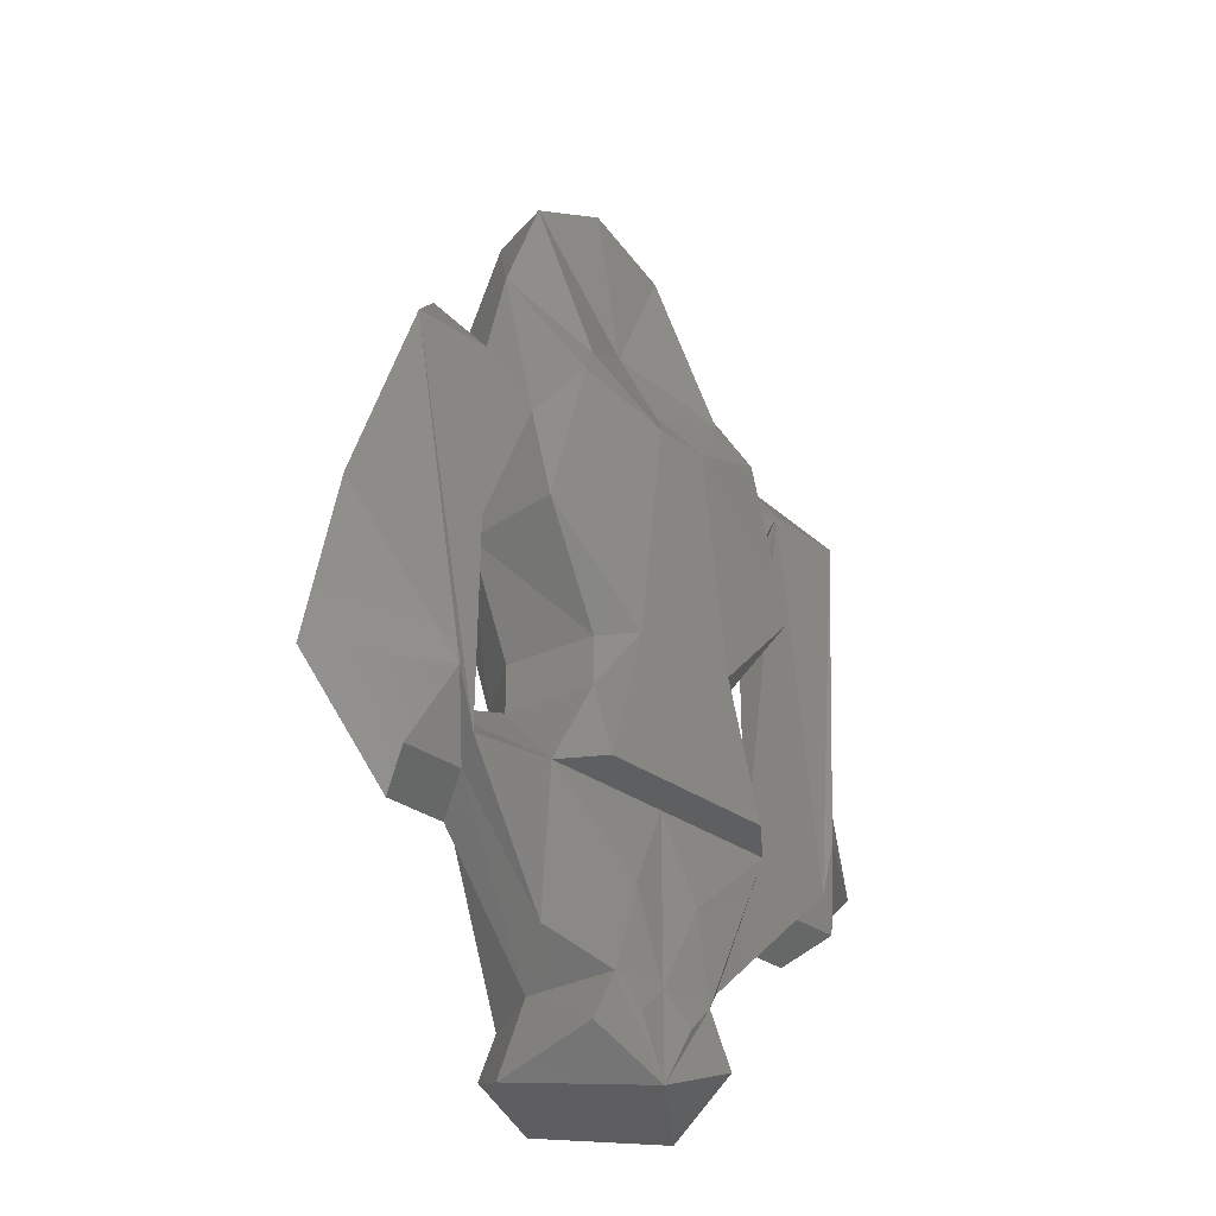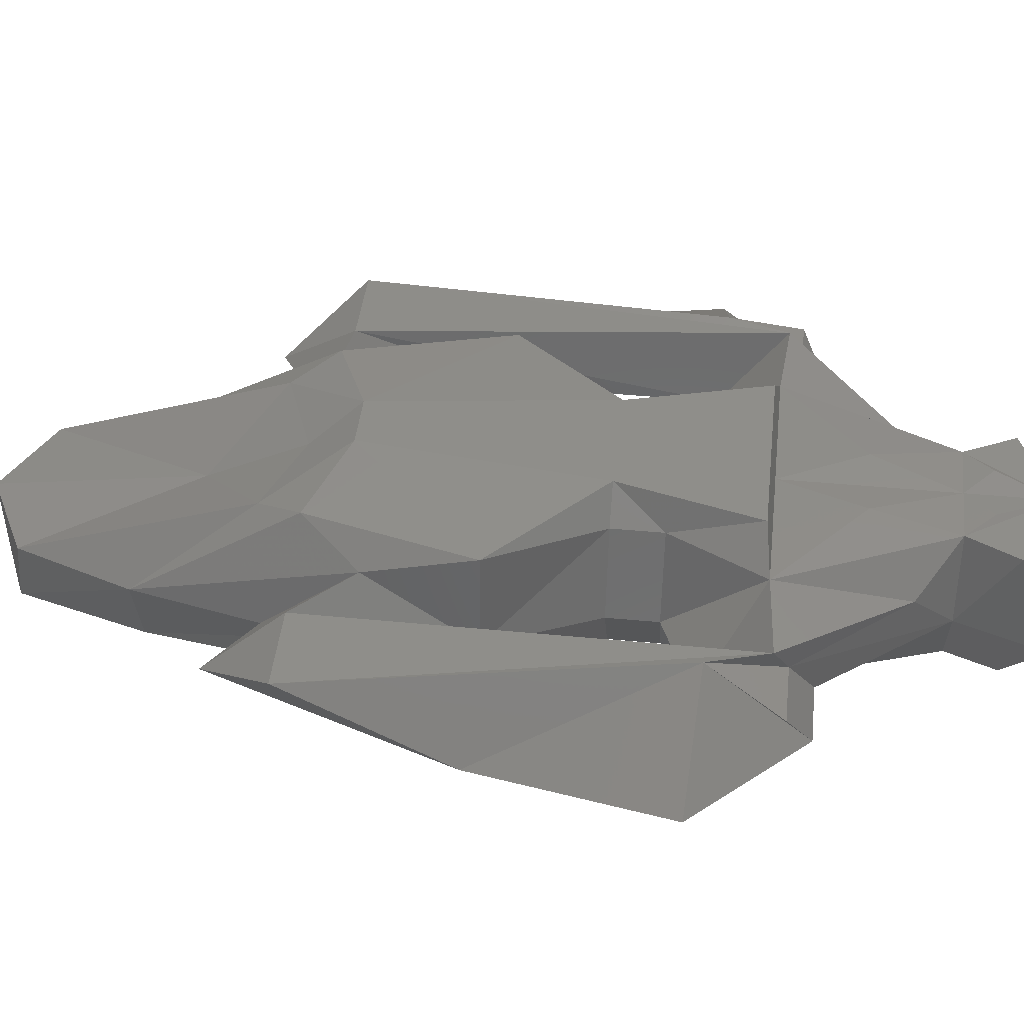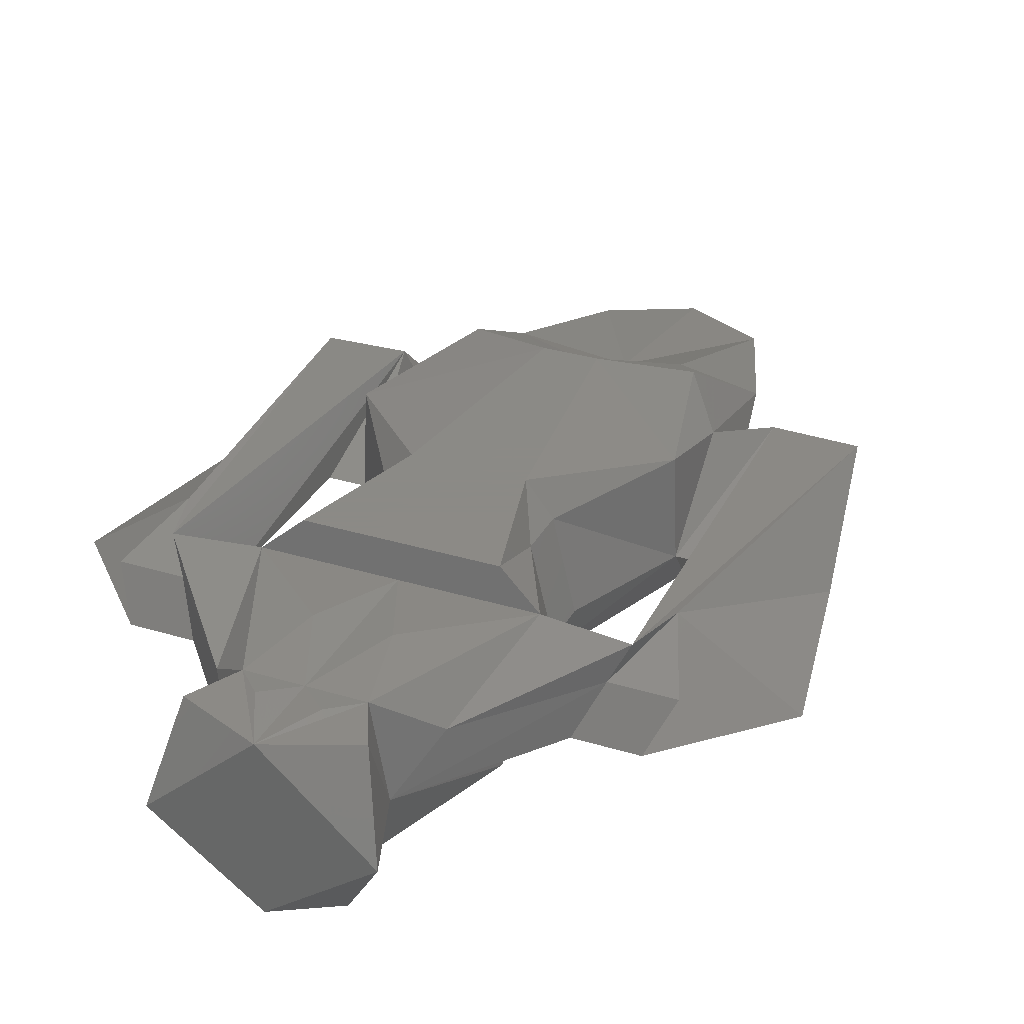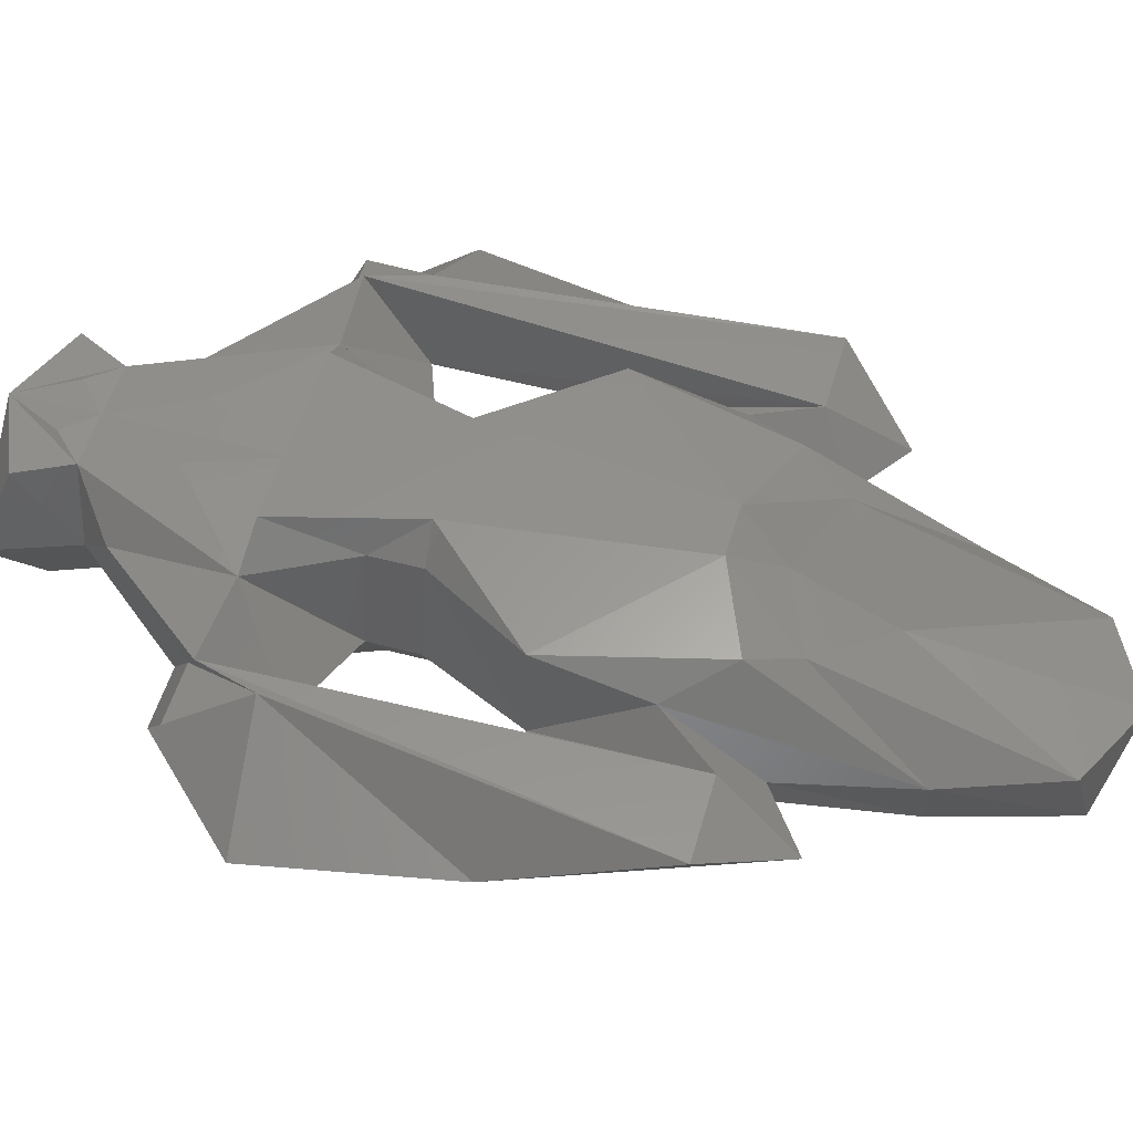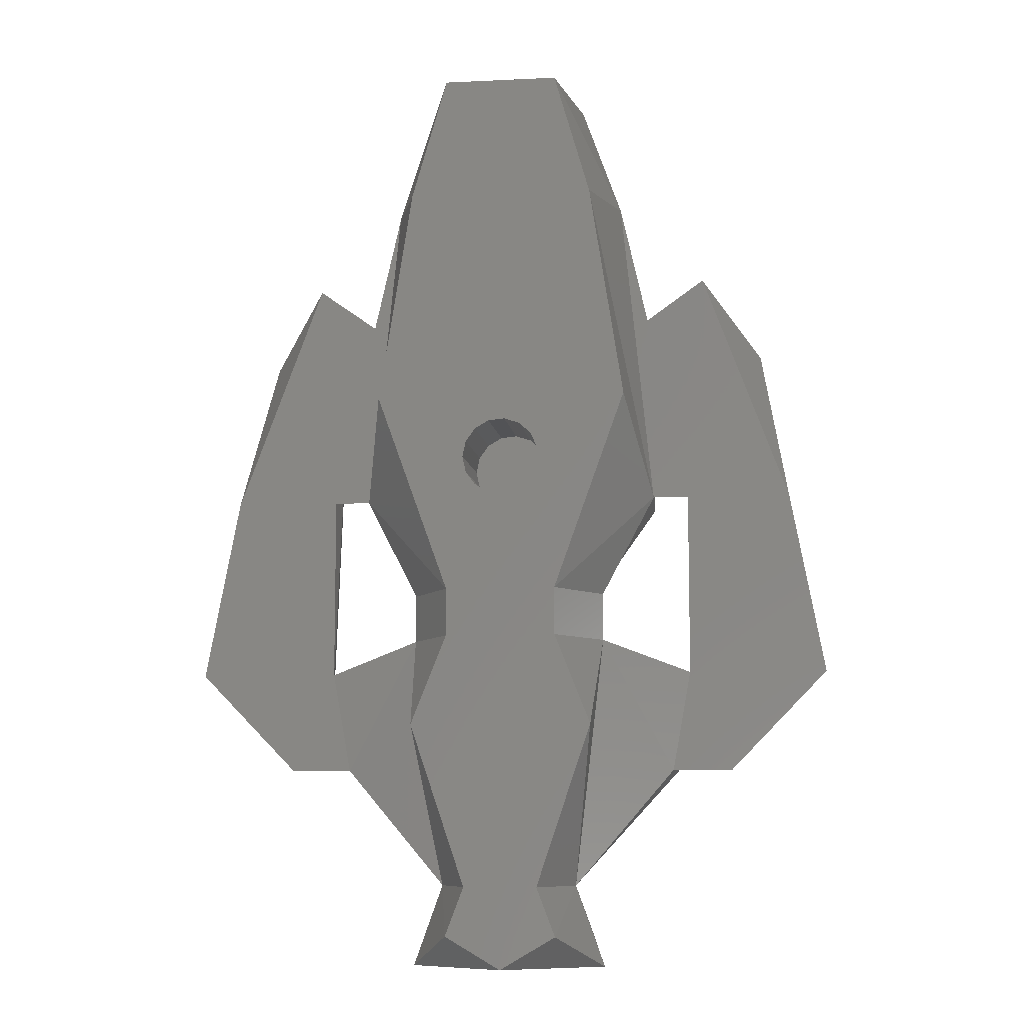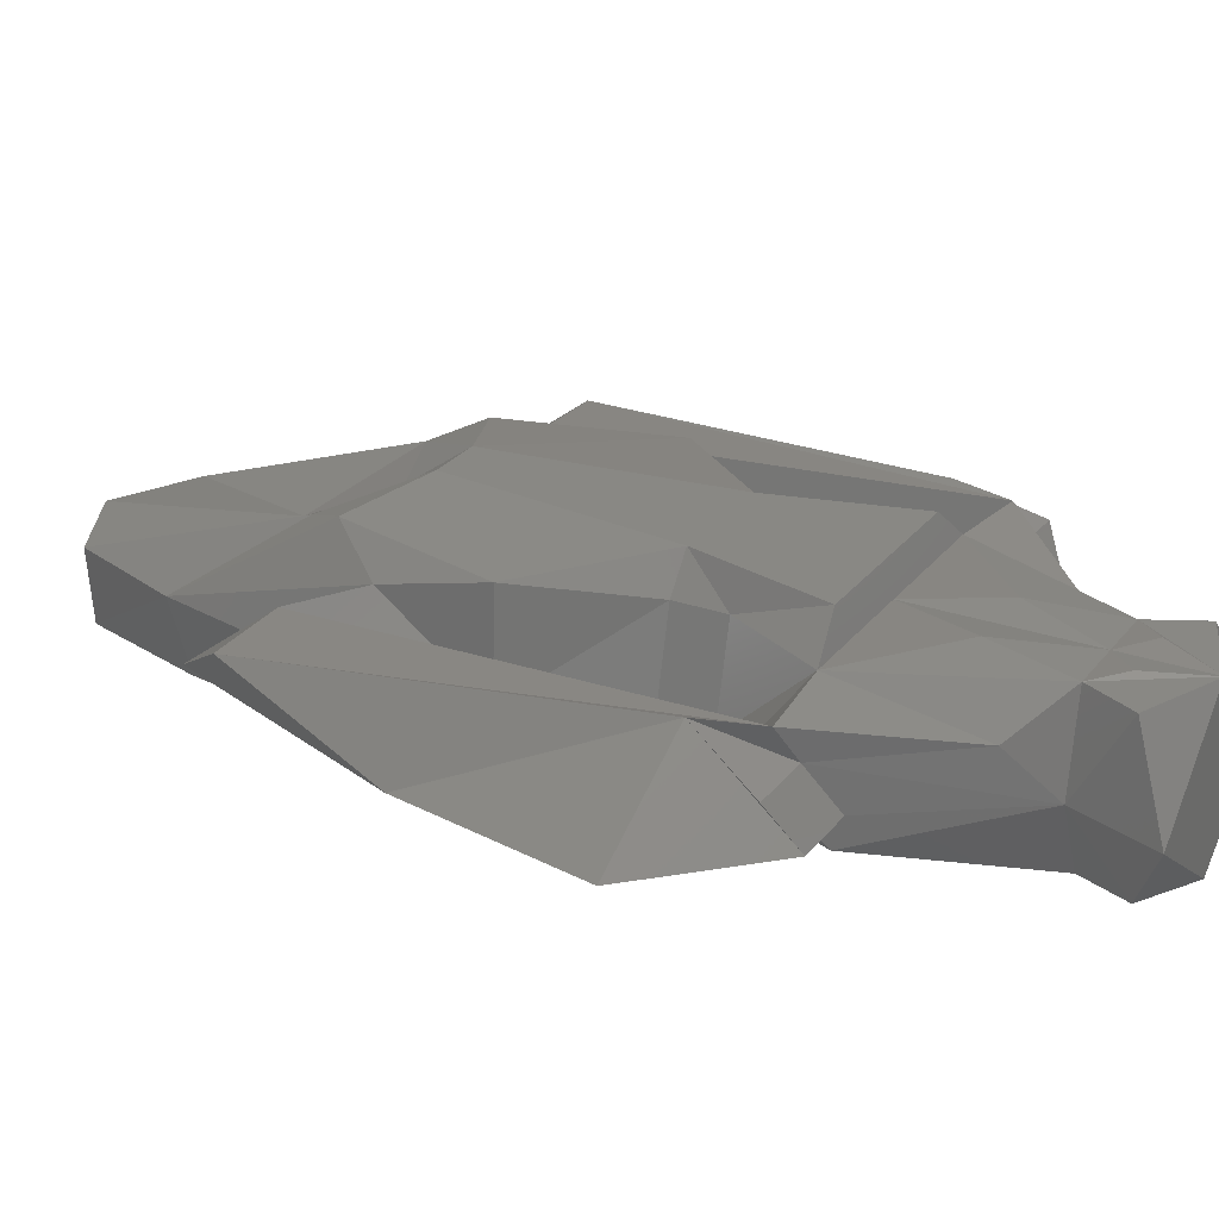
<metadata>
{"format":"stl","ext":"stl","renderer":"f3d","projection":"perspective","resolution":1024,"background":"white","views":[{"elev":-32.8,"azim":-44.1,"up":"+Y"},{"elev":43.3,"azim":-83.6,"up":"+Z"},{"elev":31.2,"azim":23.6,"up":"+Z"},{"elev":53.1,"azim":105.8,"up":"+Z"},{"elev":-8.6,"azim":-172.6,"up":"+Y"},{"elev":26.3,"azim":-60.9,"up":"+Z"}]}
</metadata>
<code>
# stl→obj: 125 verts, 254 faces
v -11.28 -1.302 4.24
v -12.61 -8.367 4.24
v -8.538 -8.624 7.106
v -8.845 -12.24 4.24
v -7.933 7.647 4.24
v -7.228 -1.302 4.24
v -5.671 6.045 4.24
v -7.232 -8.367 4.24
v -6.532 -12.24 4.24
v -4.613 10.7 4.24
v -5.849 -1.302 4.24
v -10.22 4.795 6.324
v -7.902 -10.78 7.106
v -7.316 -11.32 5.925
v -9.629 -11.32 5.925
v -2.659 -16.76 3.875
v -3.798 -7.081 3.875
v -7.164 4.795 6.395
v -4.79 -10.54 7.228
v -5.676 2.615 6.98
v -5.682 -1.302 7.961
v -2.998 -5.242 7.228
v -3.798 -5.242 3.875
v -2.133 -5.242 1.127
v -4.89 2.418 1.127
v -3.582 10.7 1.127
v -4.139 4.743 7.961
v -2.199 15.45 1.127
v -3.085 14.92 4.24
v -3.085 6.406 7.228
v -3.852 -15.29 5.816
v -2.059 -16.76 7.228
v -2.985 -18.63 7.228
v -3.782 -19.87 3.875
v -2.123 -18.63 1.127
v -1.411 -16.76 1.127
v -3.511 -10.54 1.127
v -2.133 -7.081 1.127
v -2.998 -7.081 7.228
v -3.365 -10.32 8.456
v 0 -10.54 7.228
v 3.365 -10.32 8.456
v 4.79 -10.54 7.228
v -1.337 -13.65 7.456
v -0.9963 3.445 8.456
v -2.034 -5.242 8.456
v -1.467 0.3119 1.127
v 2.199 15.45 1.127
v -0.75 1.299 1.127
v 3.582 10.7 1.127
v 1.5 0 1.127
v 4.89 2.418 1.127
v 2.133 -5.242 1.127
v 2.133 -7.081 1.127
v 3.511 -10.54 1.127
v 1.411 -16.76 1.127
v 2.123 -18.63 1.127
v 0 -19.87 1.127
v -1.214 -0.8817 1.127
v -1.467 -0.3119 1.127
v -1.214 0.8817 1.127
v -0.1568 -1.492 1.127
v -0.75 -1.299 1.127
v -0.1568 1.492 1.127
v 0.4635 1.427 1.127
v 0.4635 -1.427 1.127
v 1.004 -1.115 1.127
v 1.37 -0.6101 1.127
v 1.37 0.6101 1.127
v 1.004 1.115 1.127
v 0 16.47 4.24
v 0 8.877 5.398
v 0 5.227 7.228
v 0 -16.76 7.228
v -1.079 -17.8 7.376
v 0 -19.87 7.228
v 3.782 -19.87 3.875
v 0.9963 3.445 8.456
v 2.034 -5.242 8.456
v 2.998 -7.081 7.228
v 7.232 -8.367 4.24
v 7.902 -10.78 7.106
v 3.852 -15.29 5.816
v 2.059 -16.76 7.228
v 1.337 -13.65 7.456
v 3.798 -7.081 3.875
v 2.659 -16.76 3.875
v 3.798 -5.242 3.875
v 5.849 -1.302 4.24
v 4.613 10.7 4.24
v 3.085 14.92 4.24
v -1.214 0.8817 5
v -1.467 0.3119 5
v -1.467 -0.3119 5
v -0.75 1.299 5
v -0.1568 1.492 5
v 0.4635 1.427 5
v 1.004 1.115 5
v 1.37 0.6101 5
v 1.5 0 5
v 1.37 -0.6101 5
v 1.004 -1.115 5
v 0.4635 -1.427 5
v -0.1568 -1.492 5
v -0.75 -1.299 5
v -1.214 -0.8817 5
v 3.085 6.406 7.228
v 1.079 -17.8 7.376
v 2.985 -18.63 7.228
v 5.682 -1.302 7.961
v 4.139 4.743 7.961
v 2.998 -5.242 7.228
v 7.164 4.795 6.395
v 7.228 -1.302 4.24
v 6.532 -12.24 4.24
v 5.671 6.045 4.24
v 7.933 7.647 4.24
v 11.28 -1.302 4.24
v 12.61 -8.367 4.24
v 8.845 -12.24 4.24
v 10.22 4.795 6.324
v 8.538 -8.624 7.106
v 7.316 -11.32 5.925
v 5.676 2.615 6.98
v 9.629 -11.32 5.925
f 1 2 3
f 3 2 4
f 2 1 4
f 4 1 5
f 6 5 7
f 4 5 6
f 8 4 6
f 4 8 9
f 6 7 10
f 6 10 11
f 5 1 12
f 12 1 3
f 13 12 3
f 13 3 14
f 3 15 14
f 4 15 3
f 14 15 4
f 9 14 4
f 16 14 9
f 16 9 17
f 9 8 17
f 18 13 8
f 18 8 6
f 17 8 19
f 8 13 19
f 18 6 11
f 20 18 11
f 20 11 21
f 21 11 22
f 22 11 23
f 23 11 24
f 24 11 25
f 25 11 26
f 26 11 10
f 10 20 27
f 7 20 10
f 26 10 28
f 28 10 29
f 29 10 30
f 30 10 27
f 7 18 20
f 7 5 18
f 5 12 18
f 18 12 13
f 19 13 31
f 31 13 14
f 31 14 16
f 32 31 16
f 16 33 32
f 16 34 33
f 35 34 16
f 35 16 36
f 16 37 36
f 16 17 37
f 37 17 38
f 17 23 38
f 38 23 24
f 17 39 23
f 23 39 22
f 17 19 39
f 39 19 40
f 40 19 41
f 42 40 43
f 43 40 41
f 41 19 44
f 44 19 32
f 32 19 31
f 20 21 27
f 27 21 45
f 45 21 46
f 46 21 22
f 22 39 46
f 25 26 24
f 24 26 28
f 47 28 48
f 49 48 50
f 51 50 52
f 24 52 53
f 24 53 54
f 54 55 24
f 24 55 56
f 56 57 58
f 59 24 60
f 38 36 37
f 58 35 36
f 38 58 36
f 56 58 38
f 24 28 47
f 61 47 48
f 24 47 60
f 62 24 63
f 24 59 63
f 64 50 65
f 24 62 66
f 24 66 67
f 24 67 52
f 51 52 68
f 69 50 51
f 65 50 70
f 70 50 69
f 68 52 67
f 49 50 64
f 61 48 49
f 24 56 38
f 30 27 45
f 48 28 71
f 28 29 71
f 71 29 72
f 29 30 72
f 72 30 73
f 73 30 45
f 44 32 74
f 74 32 75
f 75 32 76
f 32 33 76
f 33 34 76
f 76 34 58
f 77 76 58
f 58 34 35
f 39 40 46
f 46 40 42
f 78 46 79
f 79 46 42
f 45 46 78
f 80 79 42
f 43 80 42
f 81 43 82
f 43 83 82
f 43 84 83
f 43 85 84
f 43 41 85
f 86 80 43
f 81 86 43
f 41 74 85
f 41 44 74
f 73 45 78
f 77 58 57
f 57 56 87
f 77 57 87
f 87 56 55
f 86 87 55
f 55 54 86
f 86 54 53
f 88 86 53
f 88 53 89
f 89 53 52
f 52 50 89
f 89 50 90
f 50 48 90
f 90 48 91
f 48 71 91
f 61 92 93
f 47 61 93
f 47 93 94
f 60 47 94
f 49 95 92
f 61 49 92
f 64 96 95
f 49 64 95
f 65 97 96
f 64 65 96
f 70 98 97
f 65 70 97
f 99 98 69
f 69 98 70
f 100 99 51
f 51 99 69
f 100 51 101
f 101 51 68
f 101 68 102
f 102 68 67
f 102 67 103
f 103 67 66
f 103 66 104
f 104 66 62
f 104 62 105
f 105 62 63
f 105 63 106
f 106 63 59
f 94 106 59
f 60 94 59
f 71 72 91
f 91 72 107
f 72 73 107
f 107 73 78
f 85 74 84
f 84 74 108
f 74 76 108
f 74 75 76
f 108 76 84
f 84 76 109
f 109 76 77
f 77 87 109
f 110 78 79
f 107 78 111
f 111 78 110
f 110 79 112
f 112 79 80
f 112 80 86
f 88 112 86
f 81 113 114
f 82 113 81
f 115 86 81
f 90 116 89
f 89 116 117
f 89 117 114
f 114 118 119
f 81 120 115
f 117 118 114
f 114 119 120
f 114 120 81
f 121 113 82
f 121 82 122
f 82 123 122
f 82 83 123
f 83 87 123
f 83 84 87
f 87 84 109
f 115 87 86
f 123 87 115
f 89 112 88
f 110 112 89
f 89 124 110
f 113 124 89
f 113 89 114
f 90 111 124
f 90 107 111
f 91 107 90
f 116 90 124
f 92 95 93
f 93 95 96
f 93 96 97
f 93 97 98
f 93 98 99
f 93 99 100
f 93 100 101
f 93 101 102
f 93 102 103
f 93 103 104
f 93 104 105
f 93 105 106
f 93 106 94
f 124 111 110
f 113 116 124
f 117 116 113
f 117 113 121
f 123 115 120
f 125 123 120
f 120 122 125
f 119 122 120
f 118 122 119
f 121 122 118
f 118 117 121
f 122 123 125

</code>
